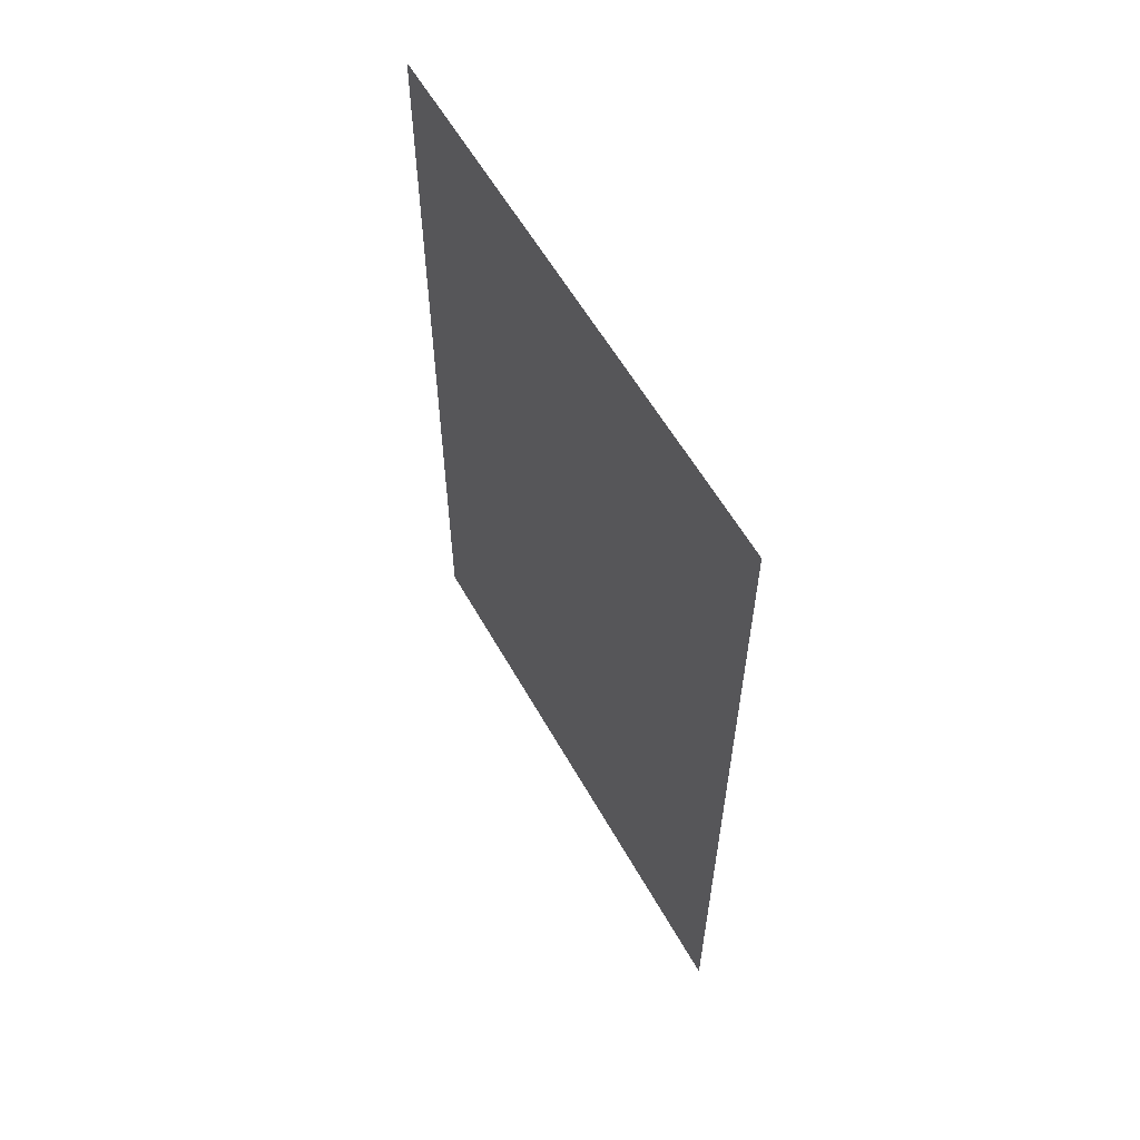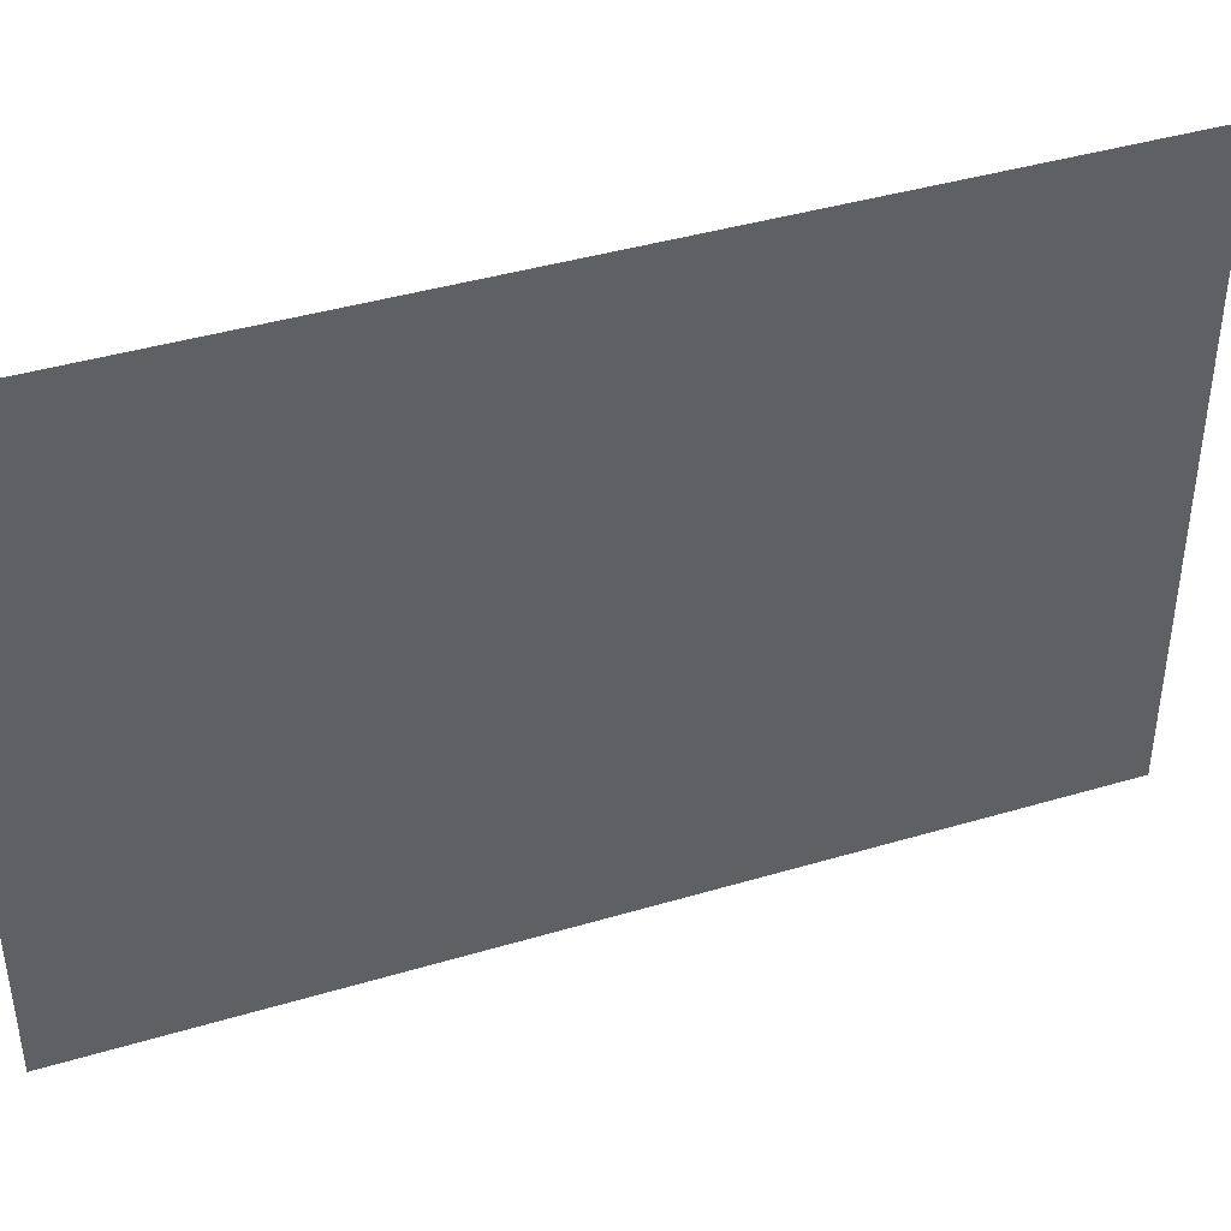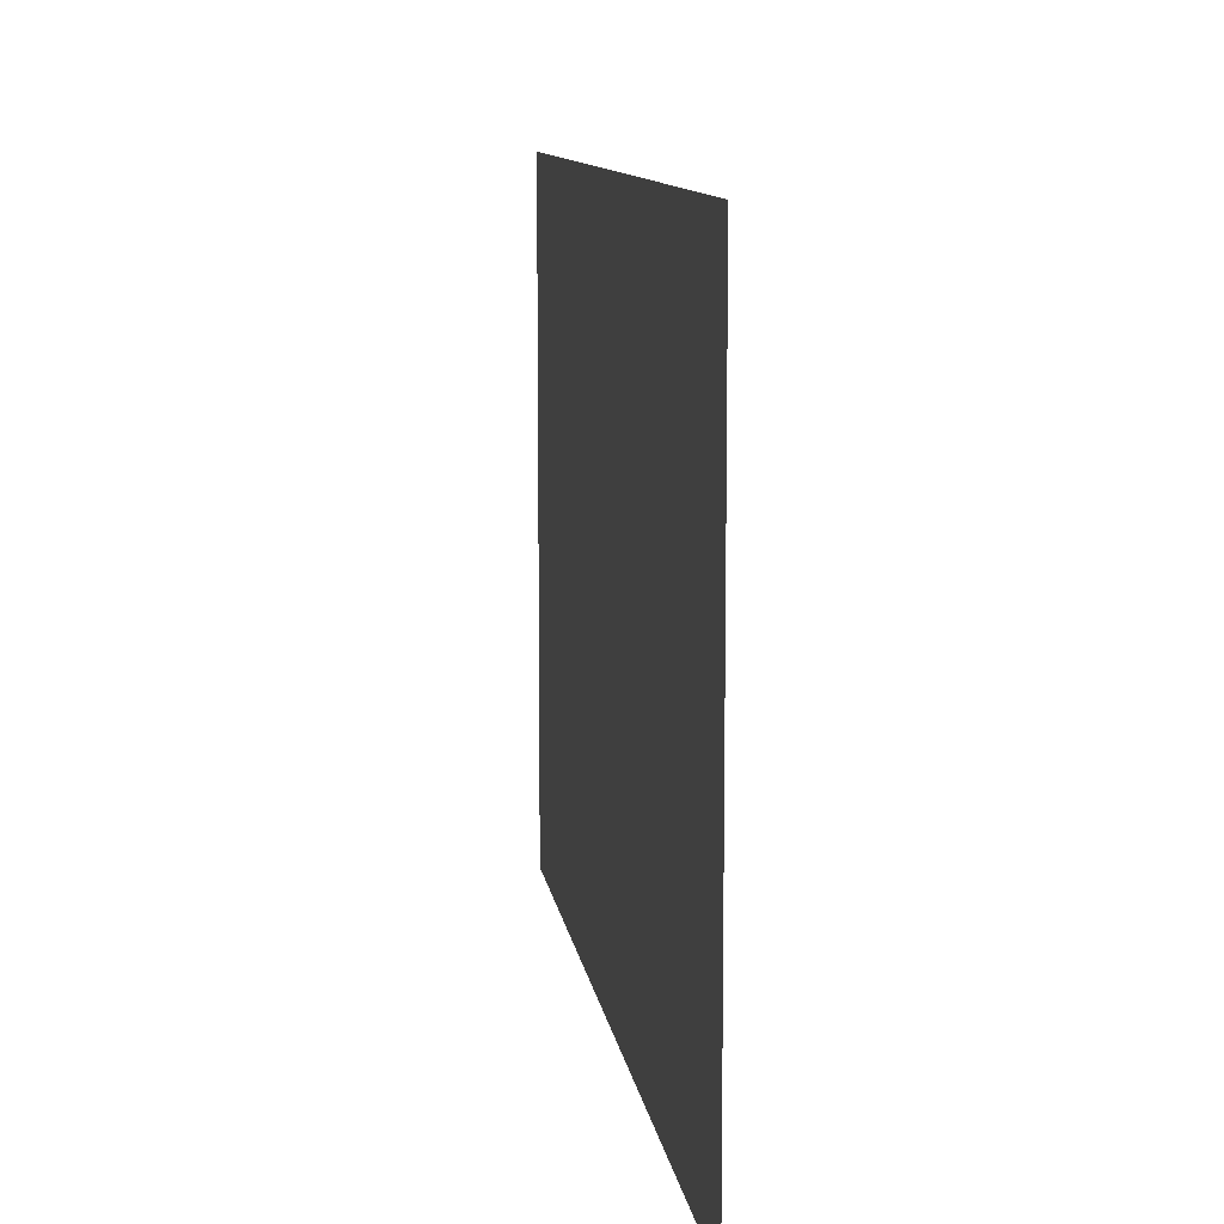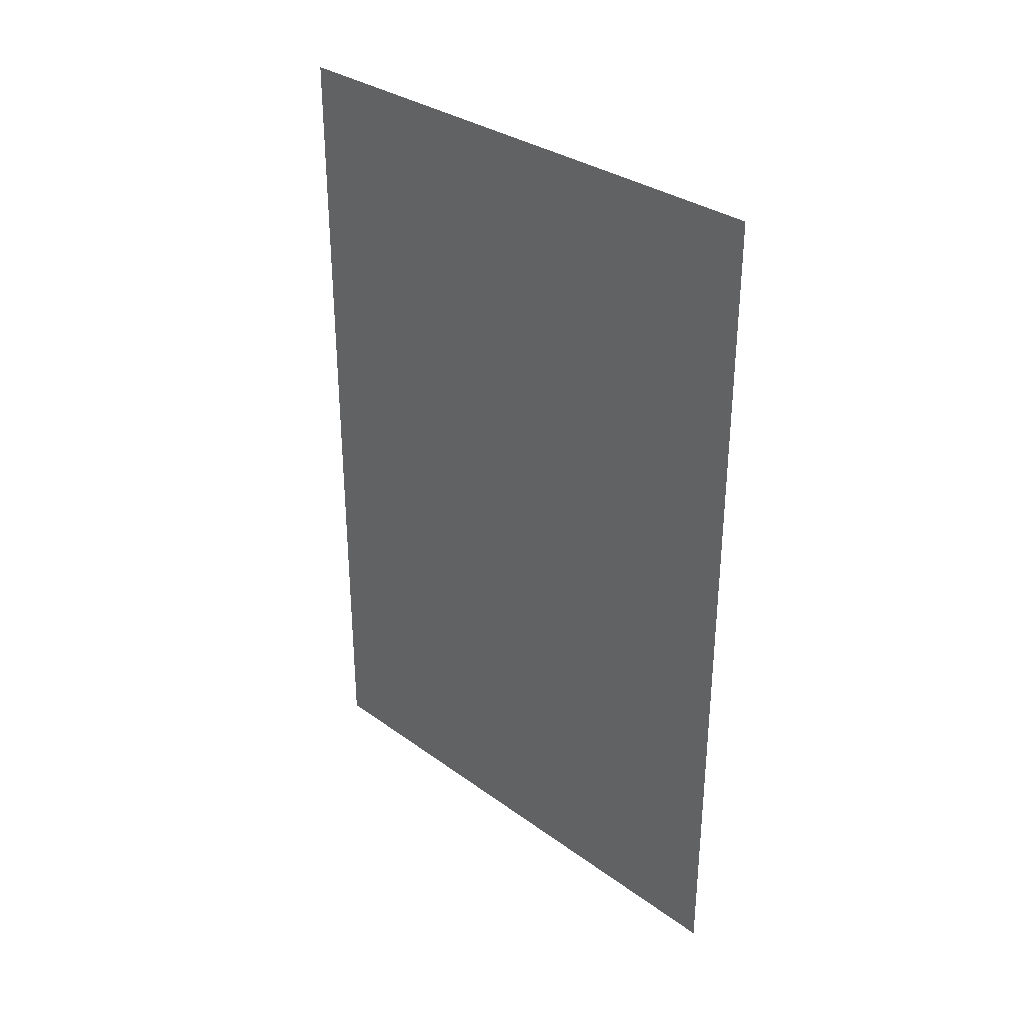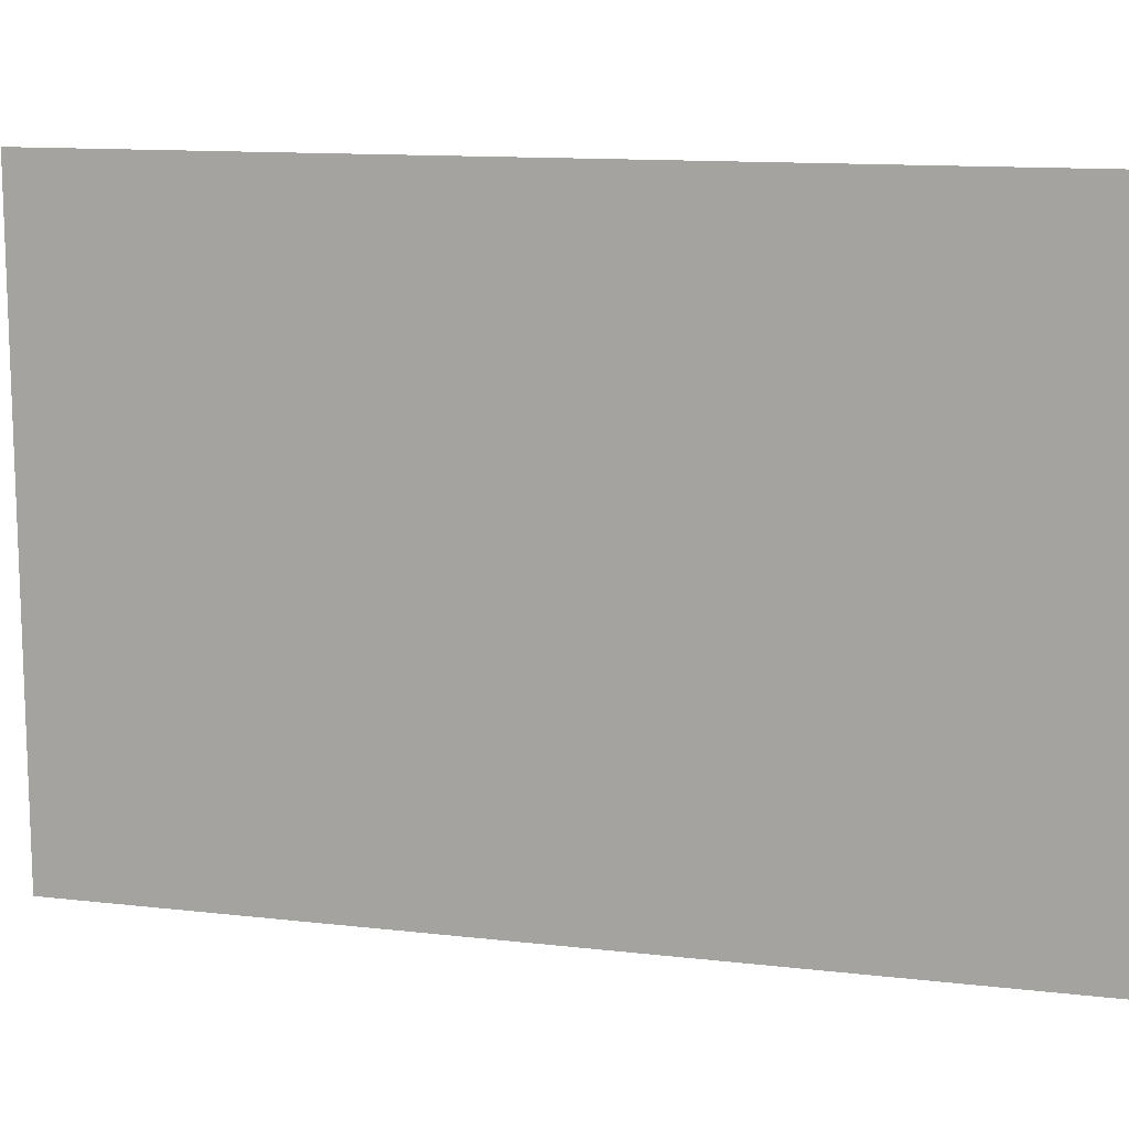
<metadata>
{"format":"obj","ext":"obj","renderer":"f3d","projection":"perspective","resolution":1024,"background":"white","views":[{"elev":58.5,"azim":150.8,"up":"+Z"},{"elev":41.5,"azim":-109.8,"up":"+Y"},{"elev":10.3,"azim":172.1,"up":"+Y"},{"elev":32.2,"azim":135.3,"up":"+Z"},{"elev":12.5,"azim":-74.9,"up":"+Y"}]}
</metadata>
<code>
o mesh23/mesh23-geometry#mesh23-geometry
v -0.3389 0.5272 0.3741
v -0.3389 0.5272 0.4504
v -0.3389 0.5787 0.3741
v -0.3389 0.5787 0.4504
f 1 2 3
f 3 2 1
f 1 3 2
f 2 3 1
f 4 3 2
f 2 3 4
f 4 2 3
f 3 2 4

</code>
